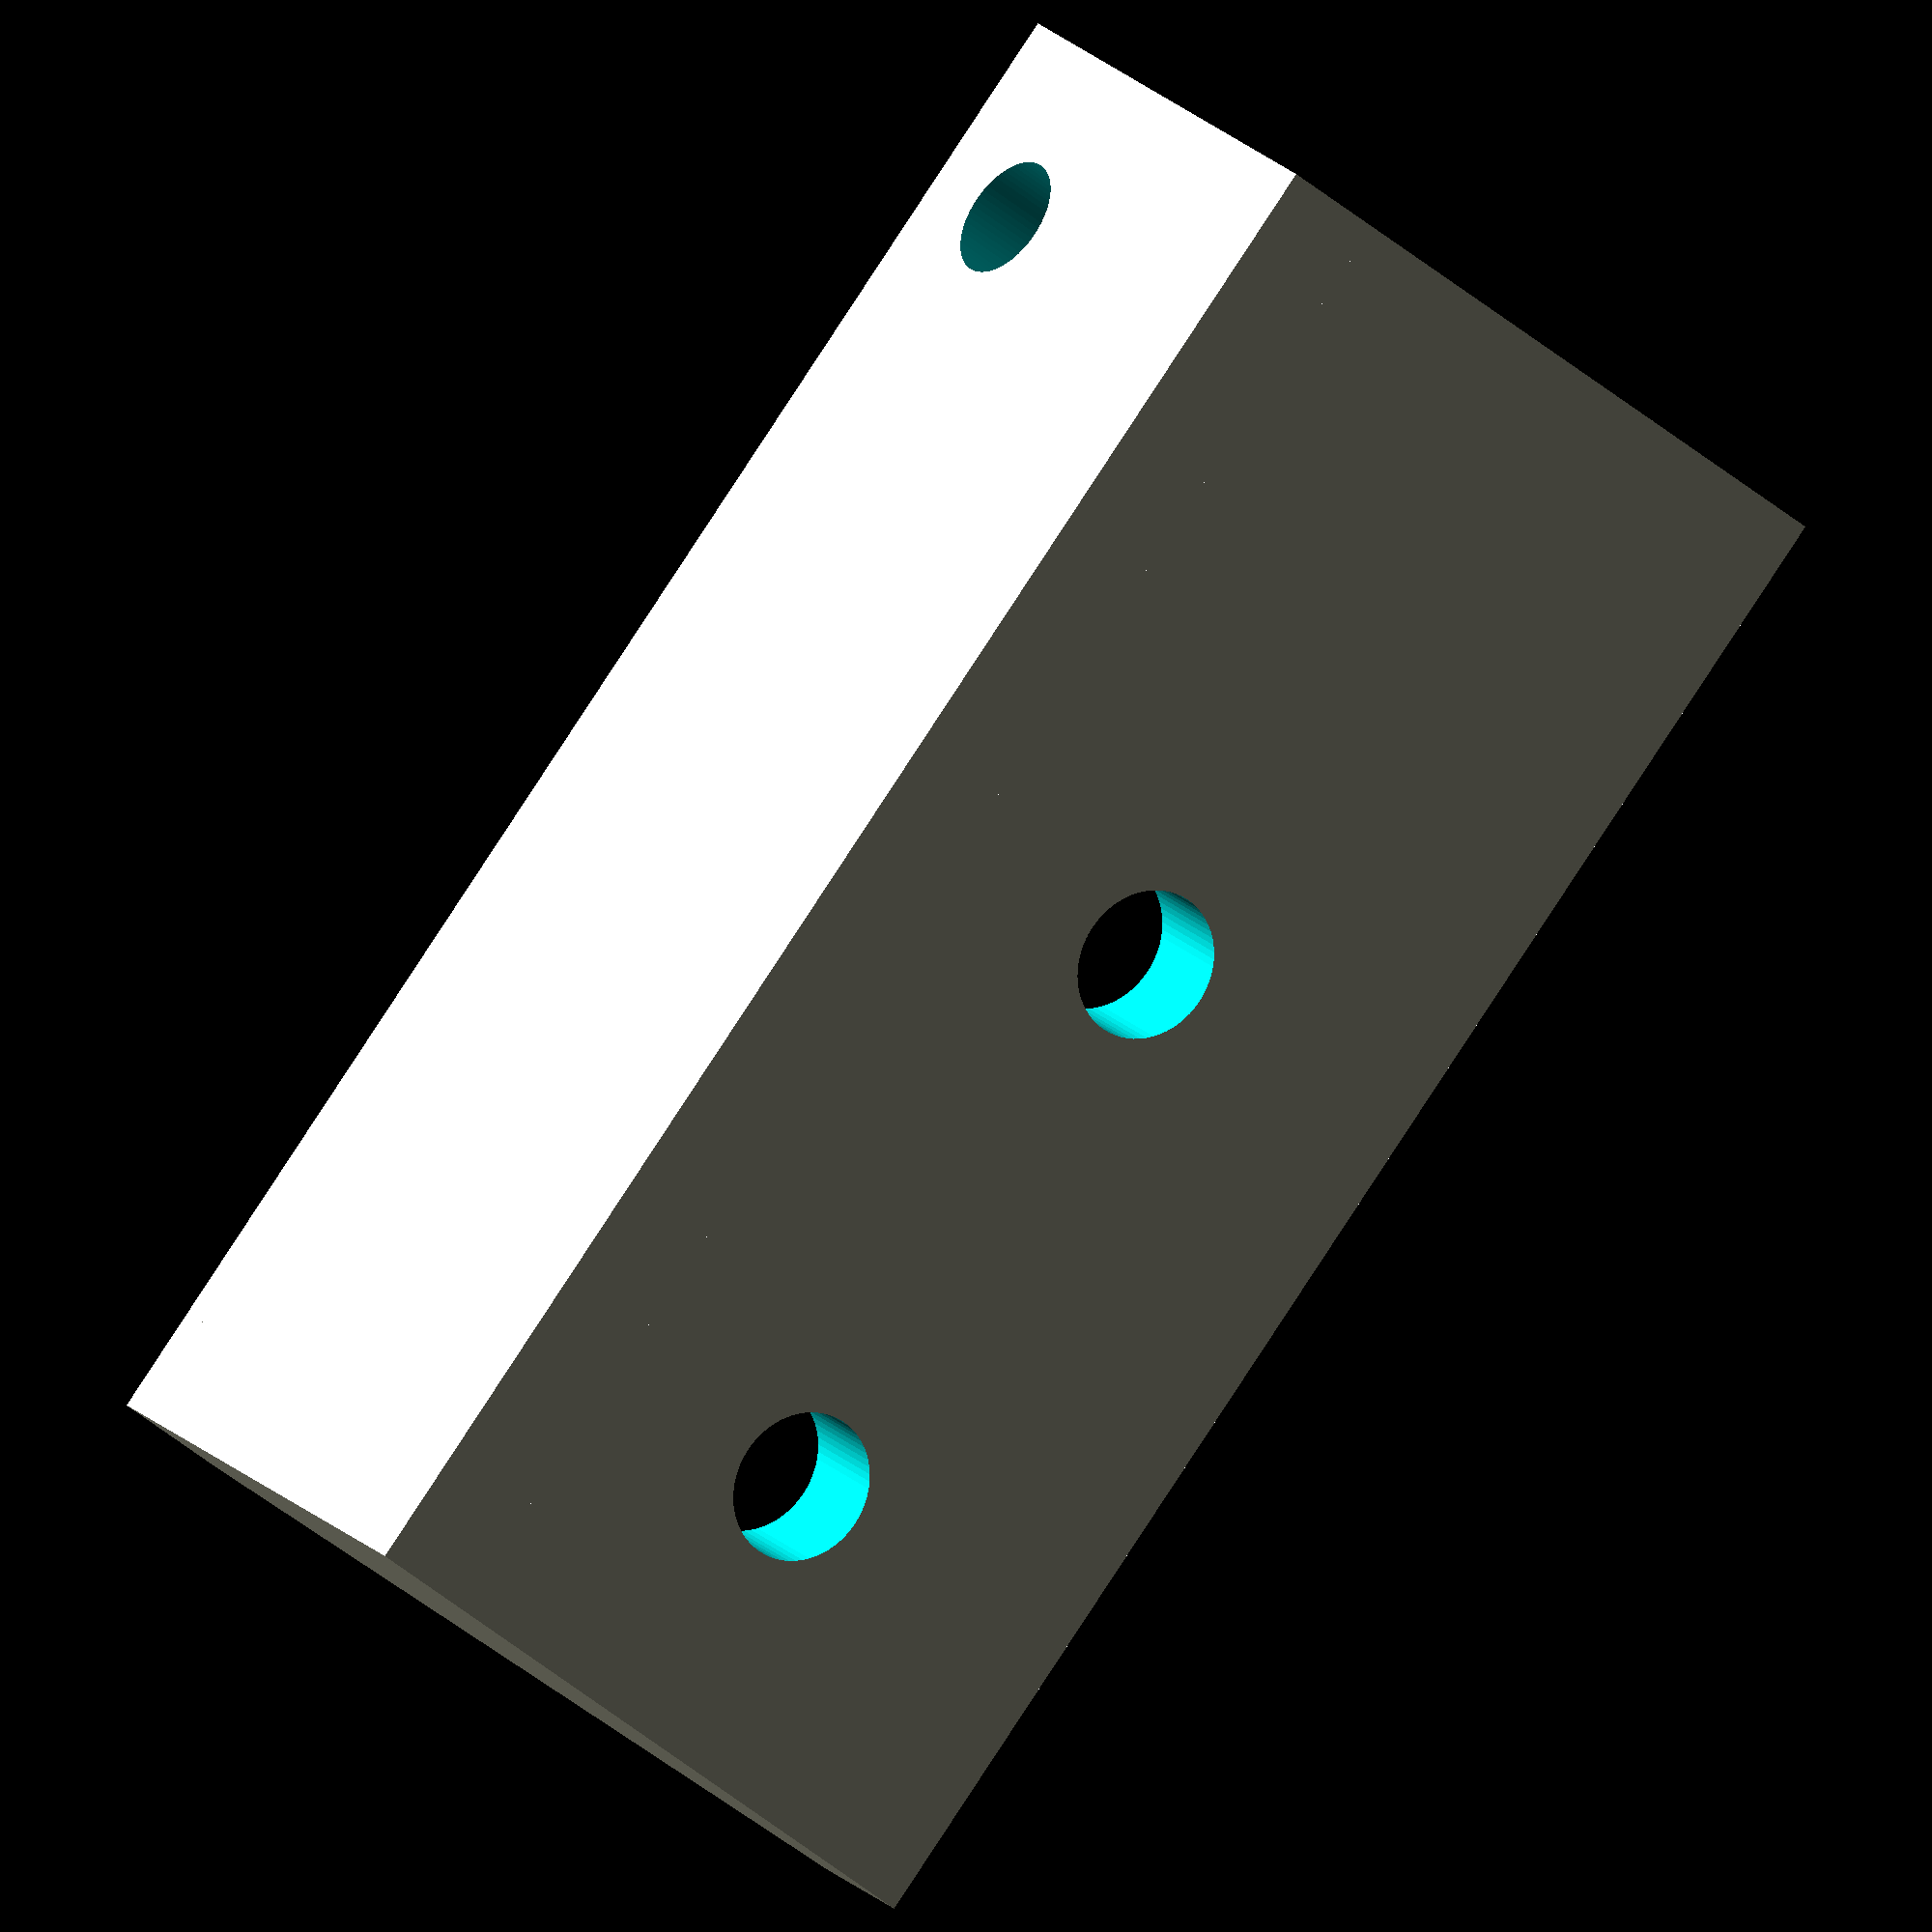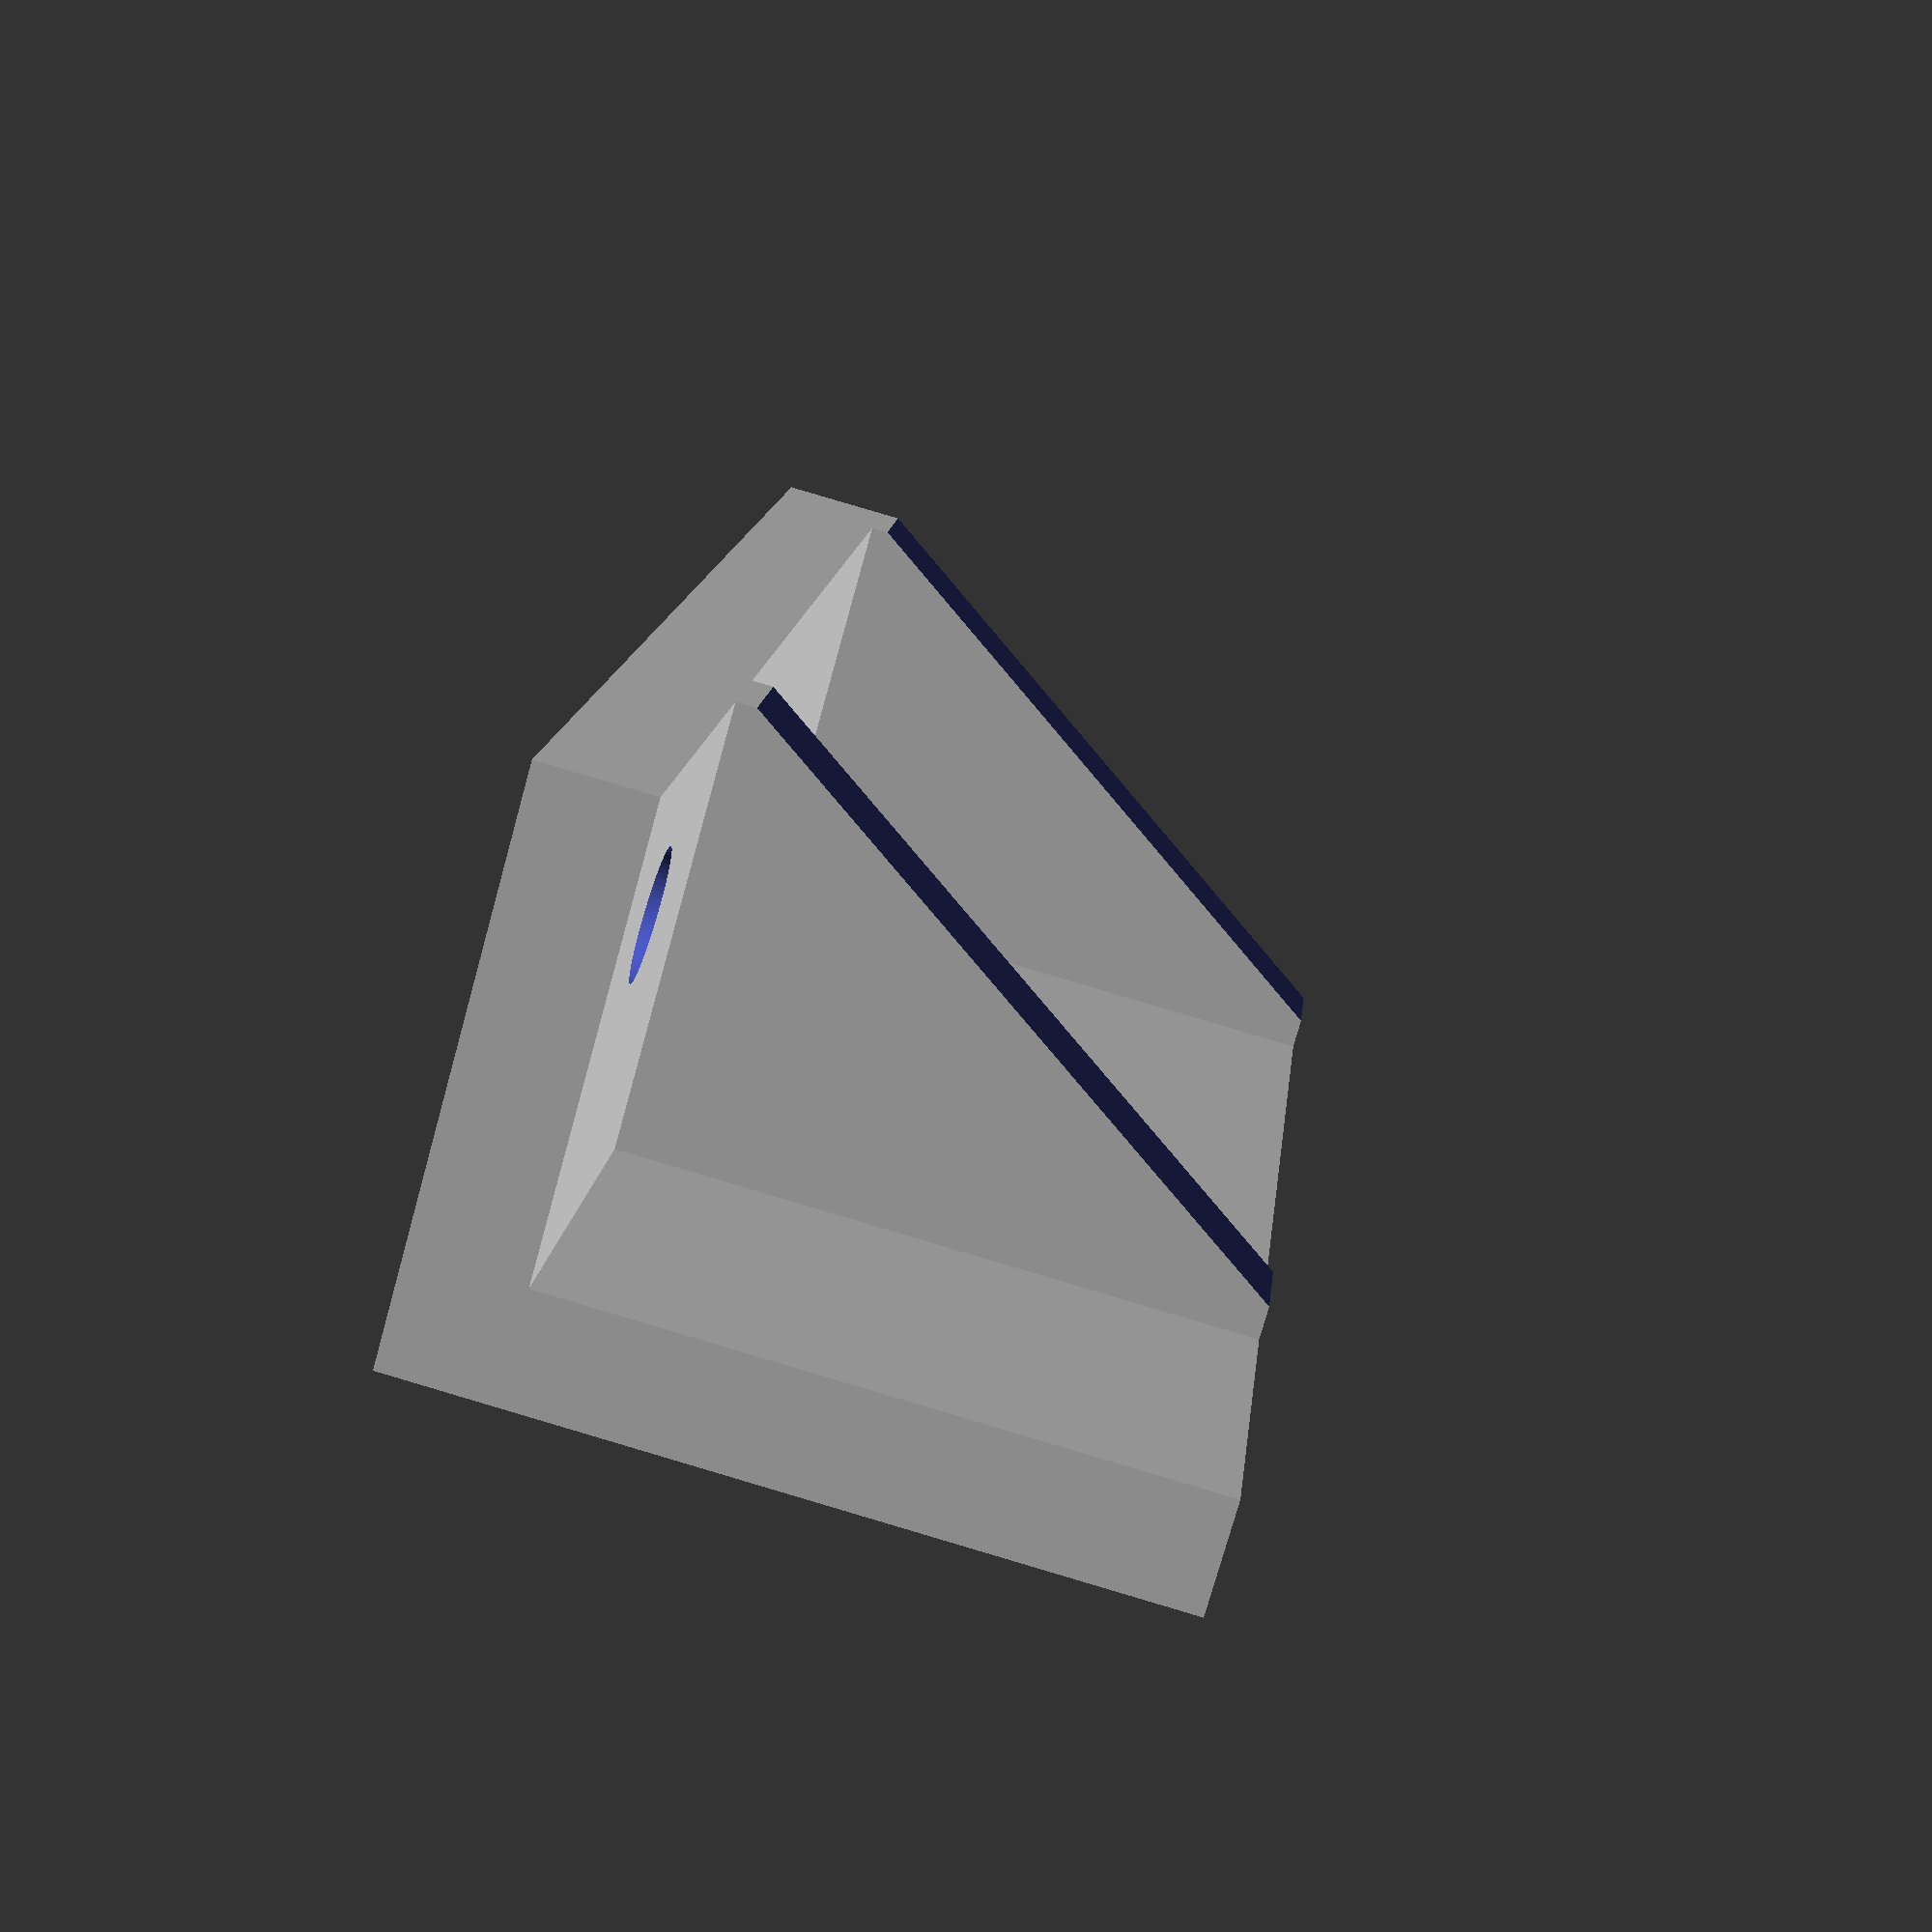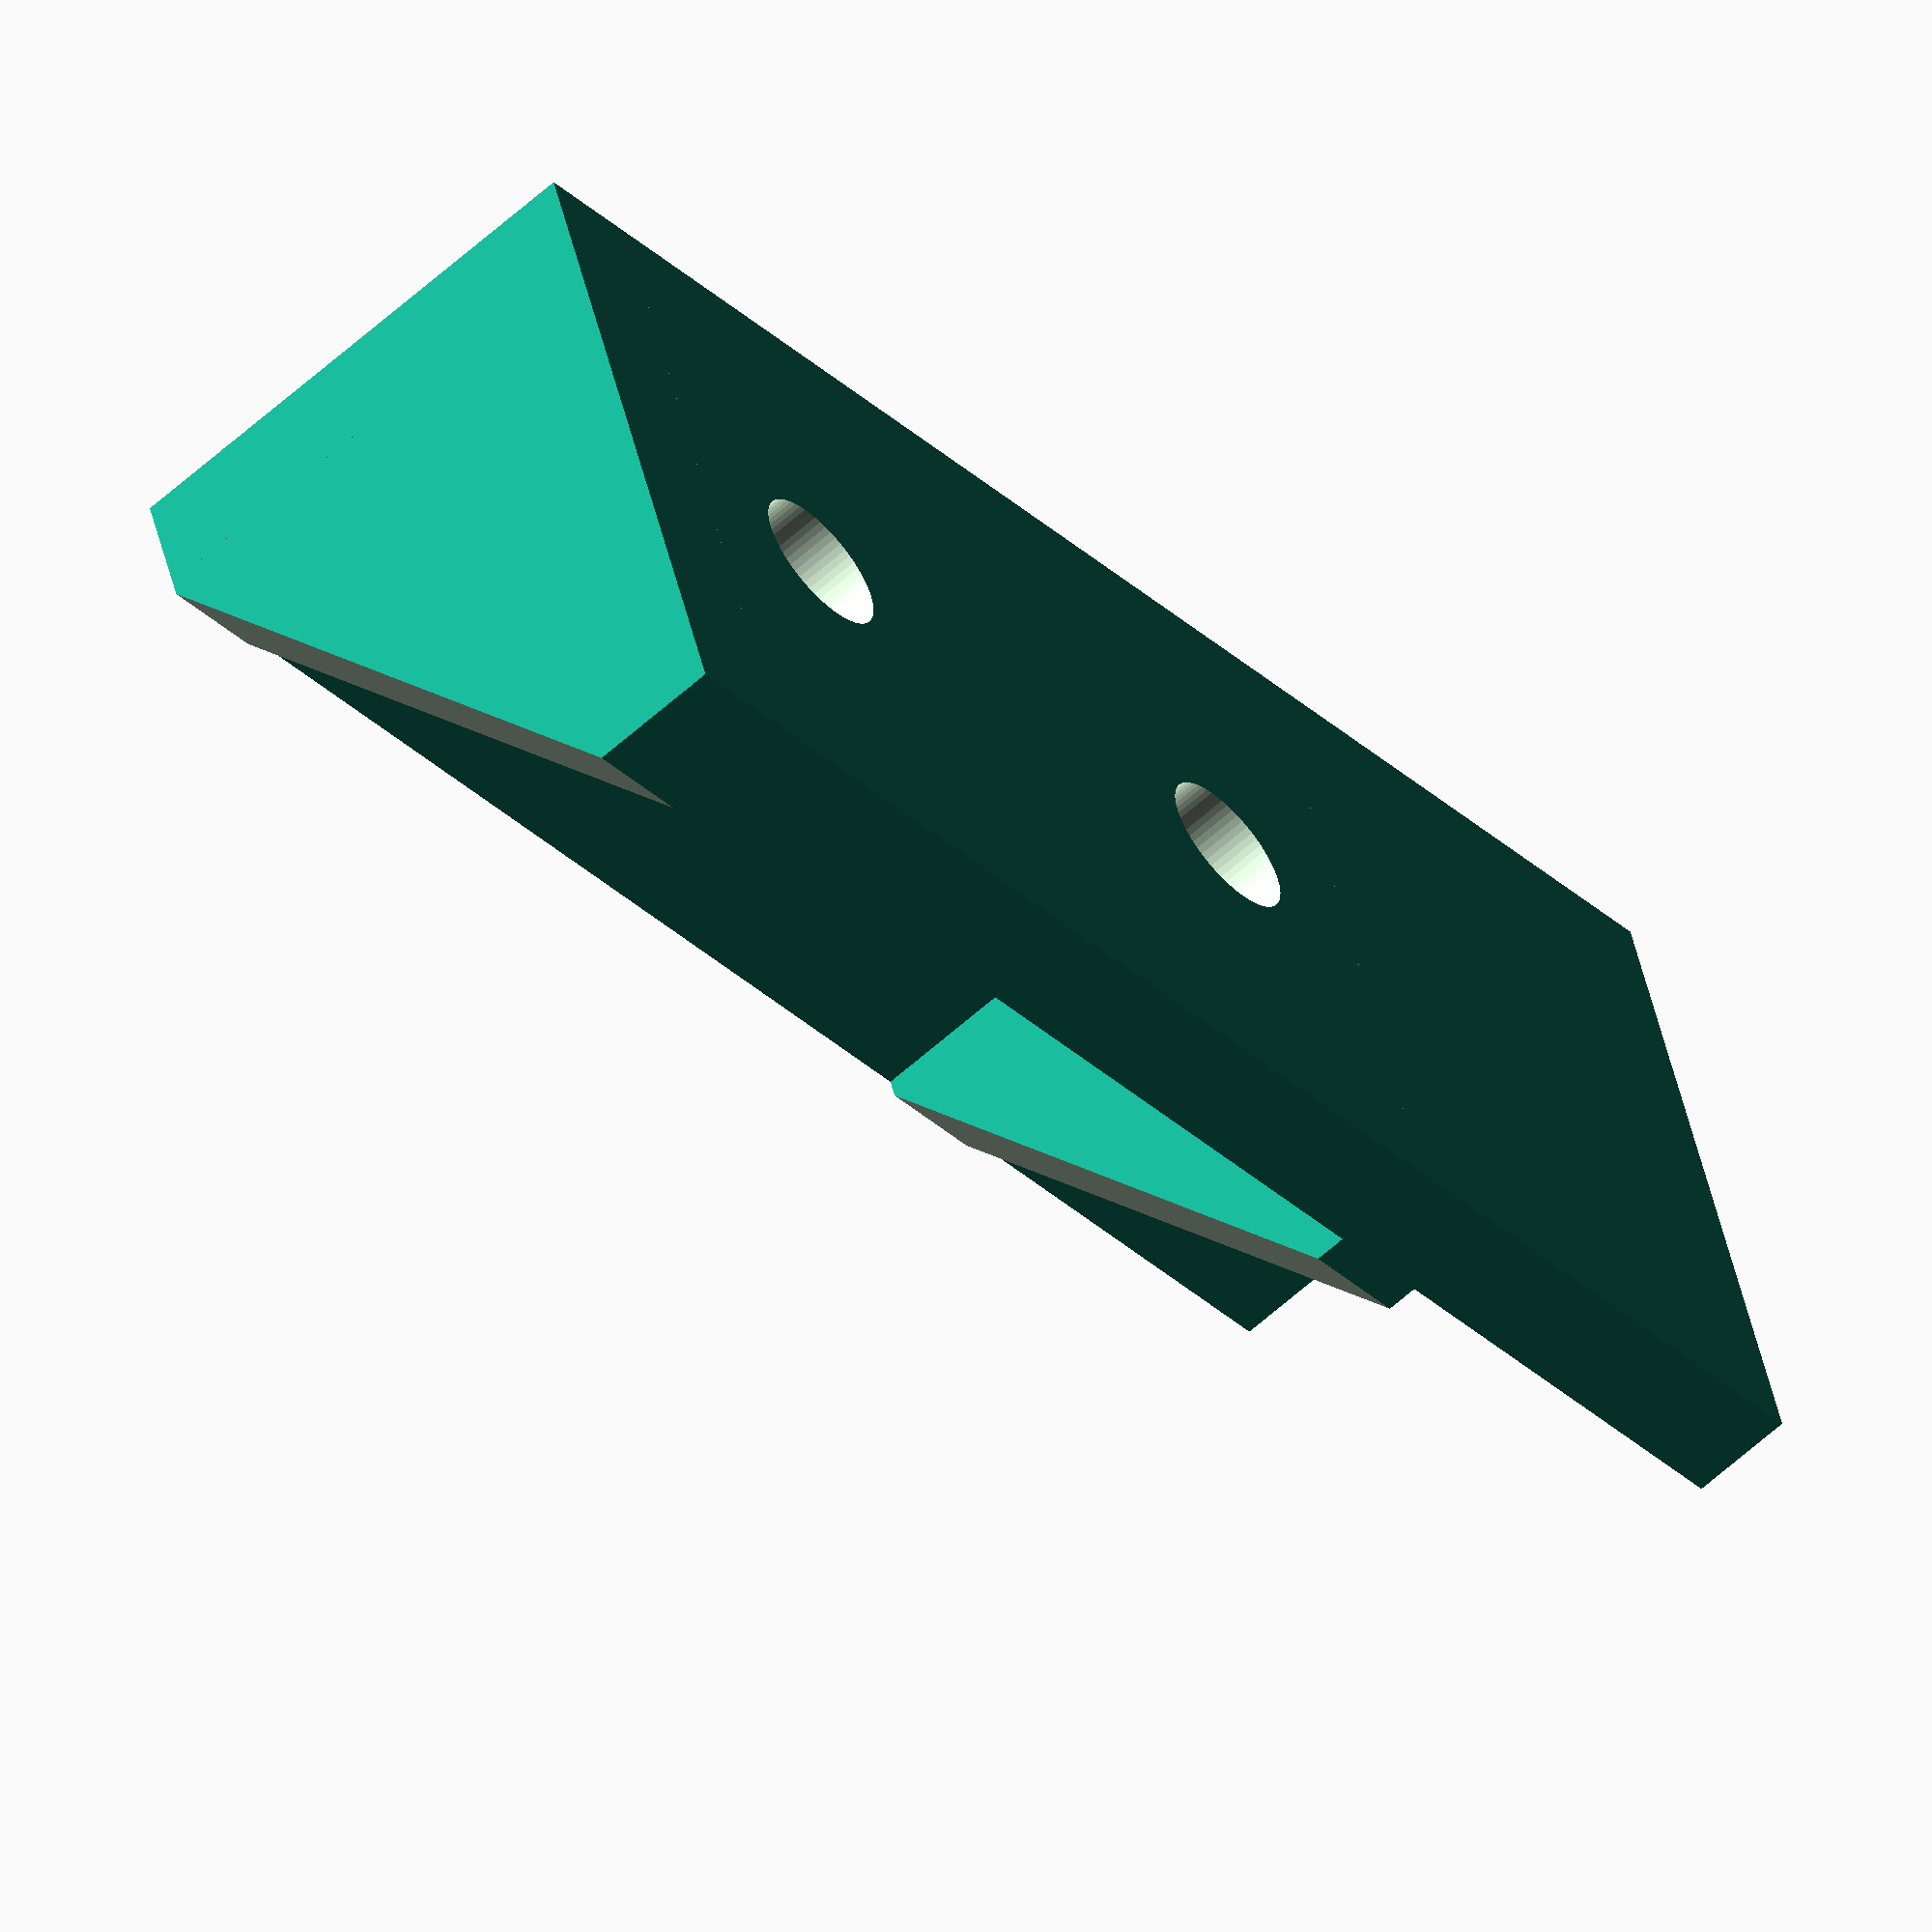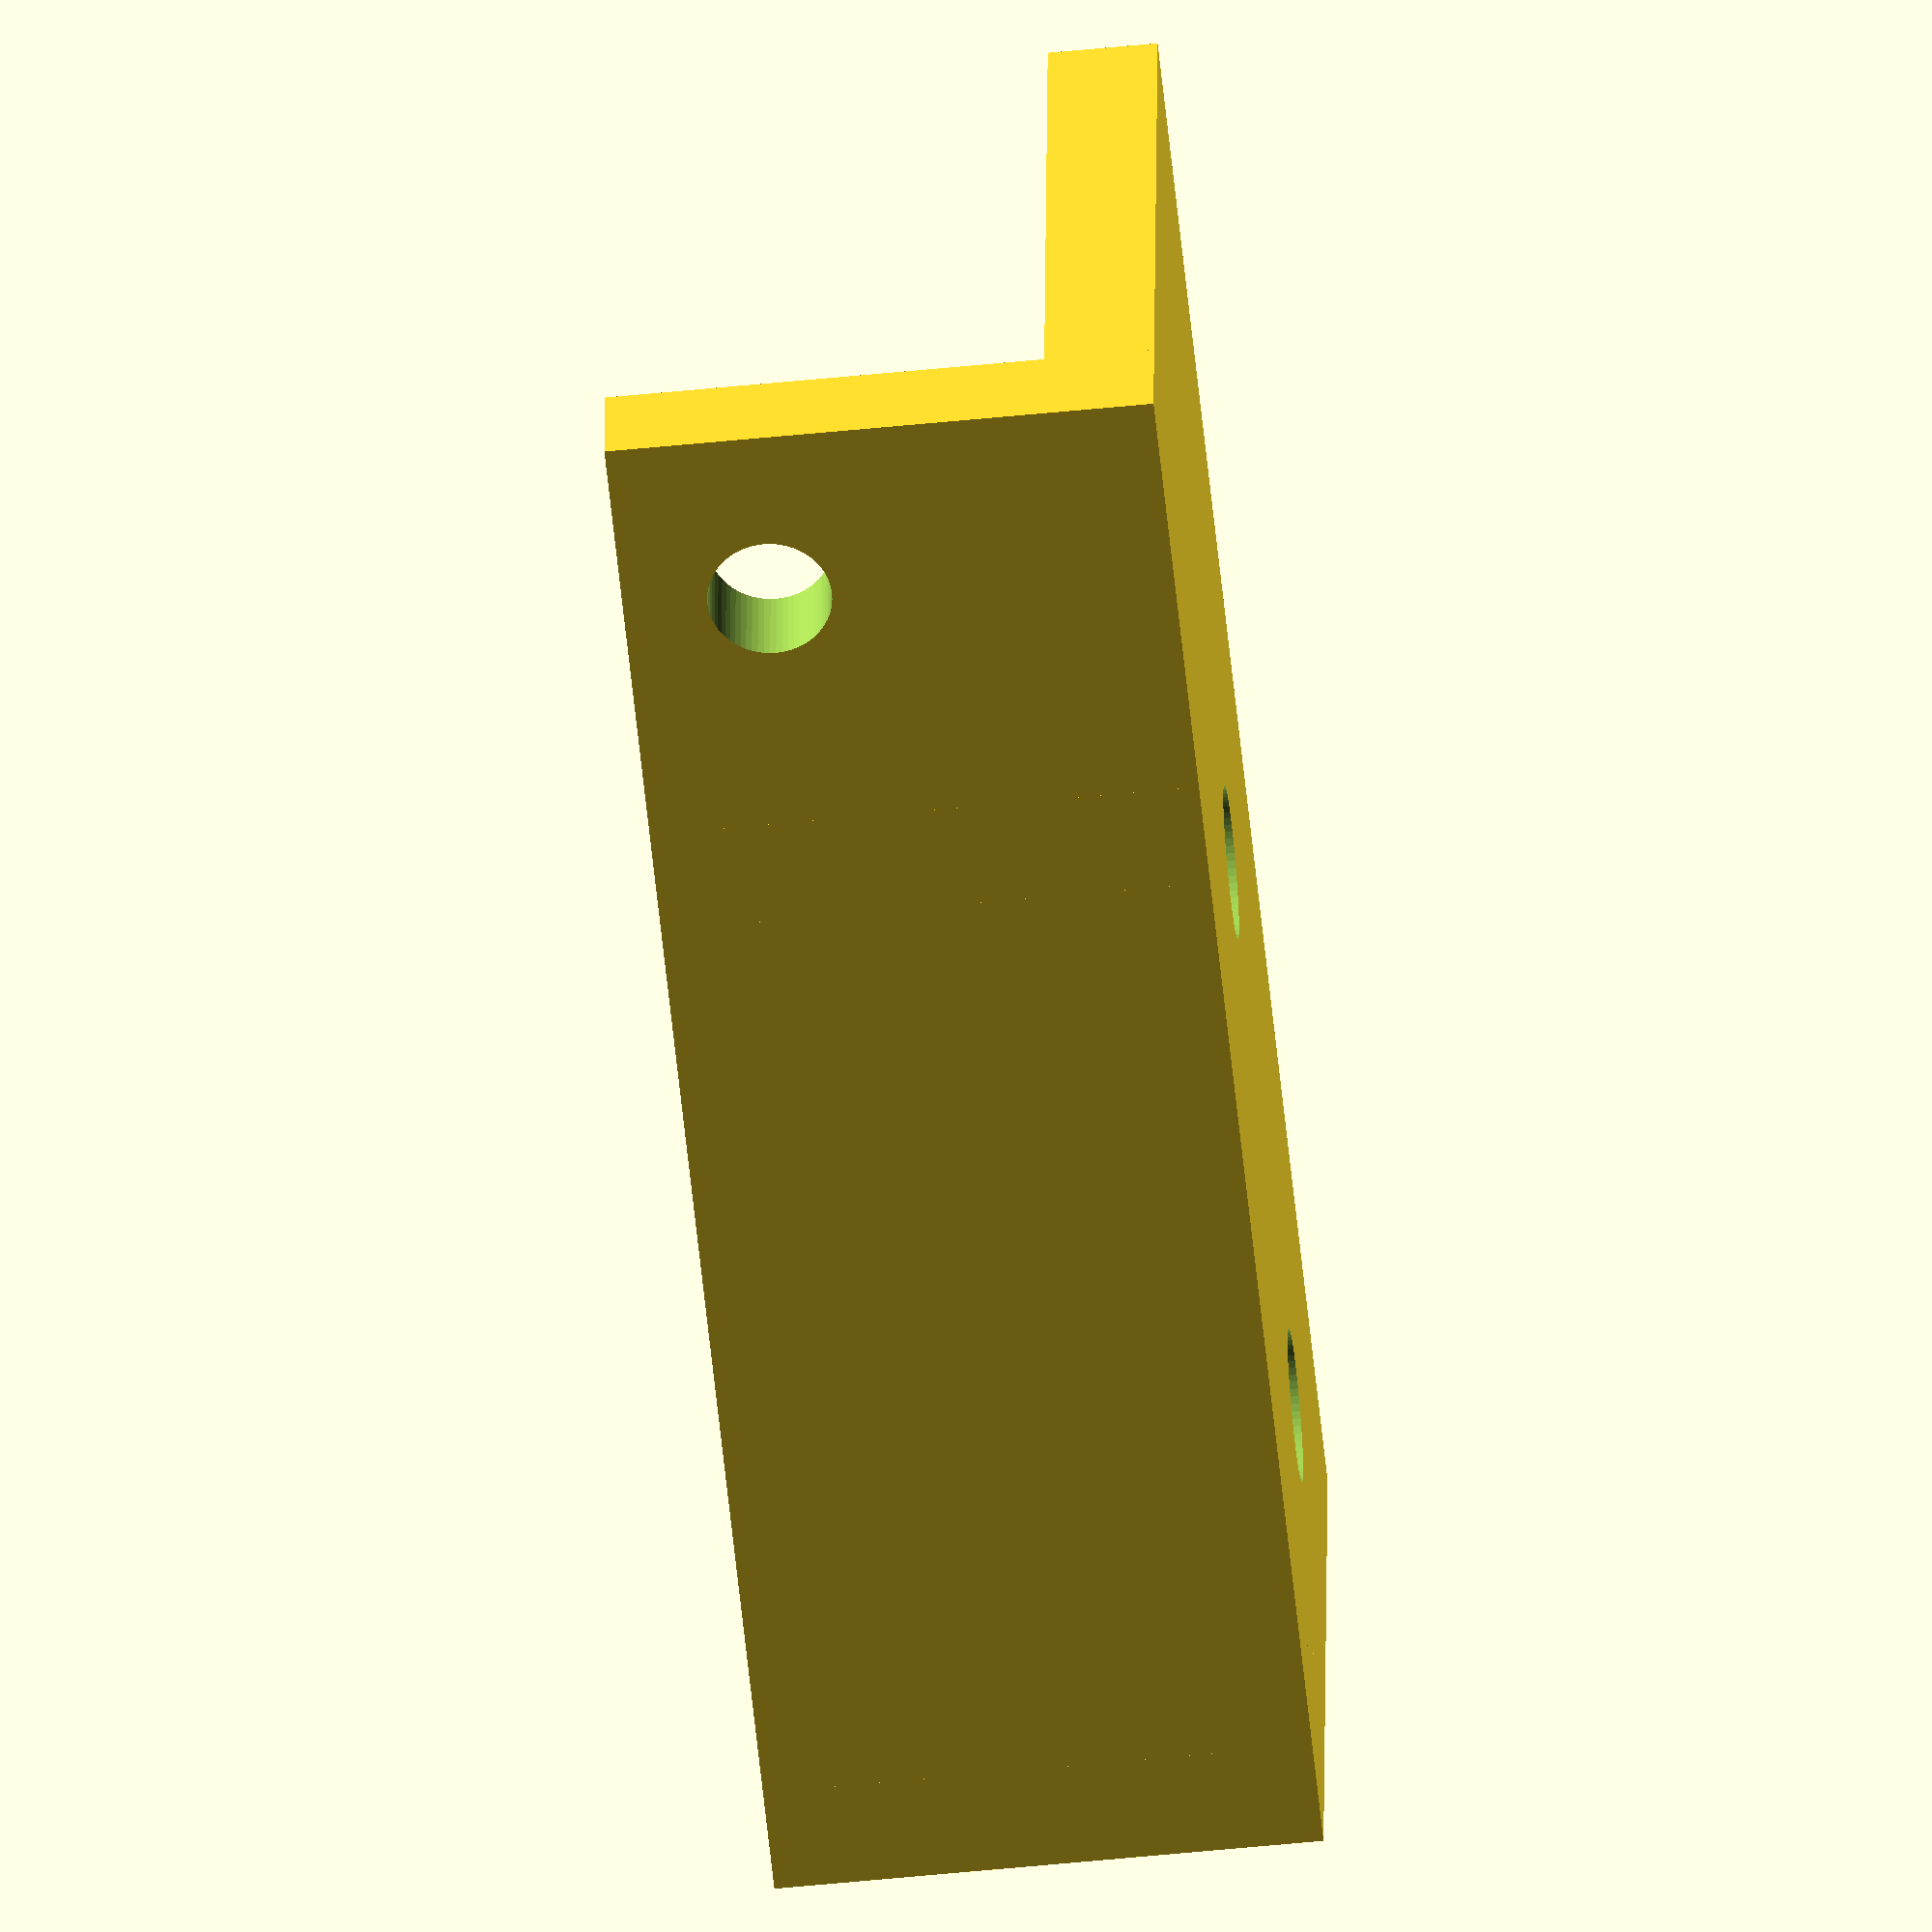
<openscad>
$fn=64;
difference(){
cube([45,20,3]);
translate([8,10,-1])
cylinder(d=4.2,h=5);
translate([25,10,-1])
cylinder(d=4.2,h=5);
}
difference(){
cube([45,3,15]);
translate([40,4,11])
rotate([90,0,0])
cylinder(d=3.4,h=5);
}
difference(){
cube([3,20,15]);
translate([-1,2,16])
rotate(a=34, v=[-1,0,0])
cube([5,25,20]);
}


difference(){
translate([30,0,0])
cube([3,20,15]);
translate([29,2,16.05])
rotate(a=34, v=[-1,0,0])
cube([5,25,20]);
}
</openscad>
<views>
elev=162.0 azim=51.5 roll=27.9 proj=o view=wireframe
elev=255.1 azim=275.6 roll=195.5 proj=p view=wireframe
elev=60.0 azim=197.6 roll=133.0 proj=o view=solid
elev=57.6 azim=356.9 roll=95.9 proj=o view=solid
</views>
